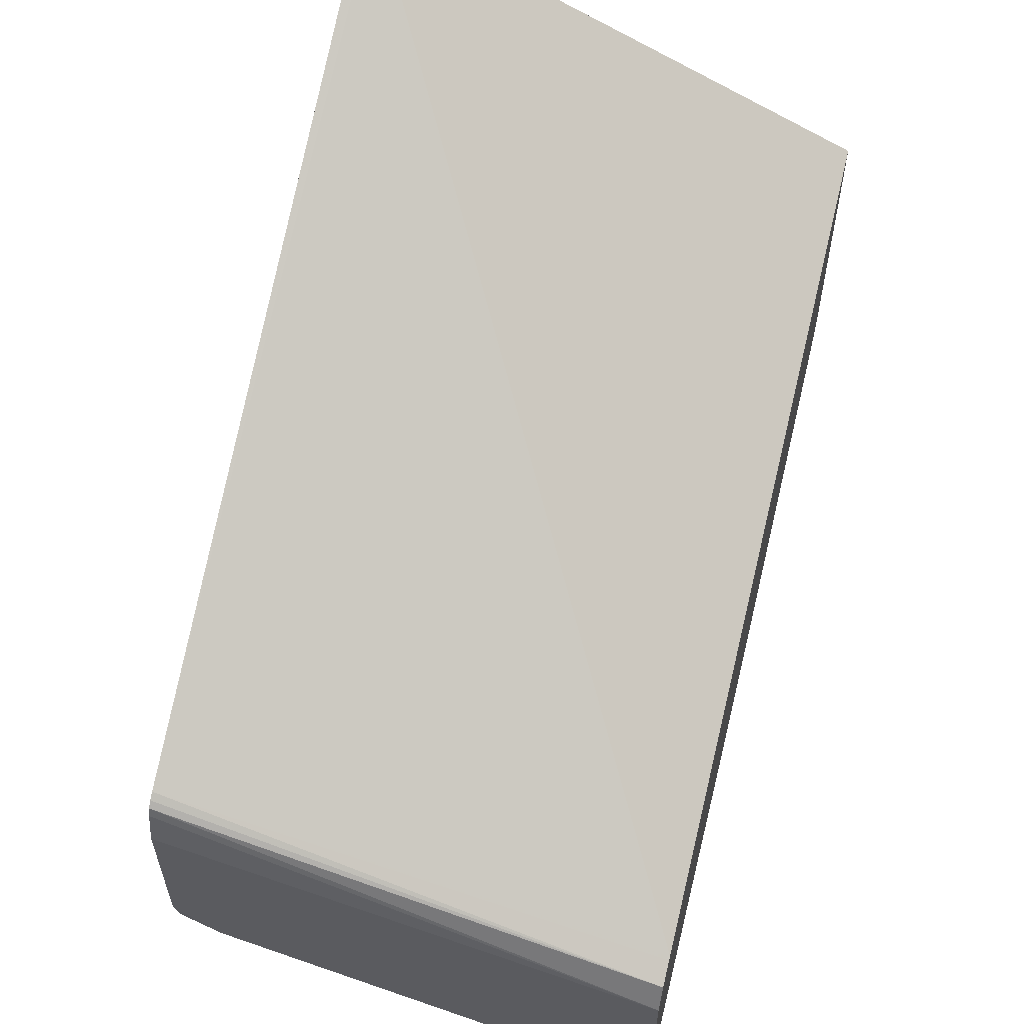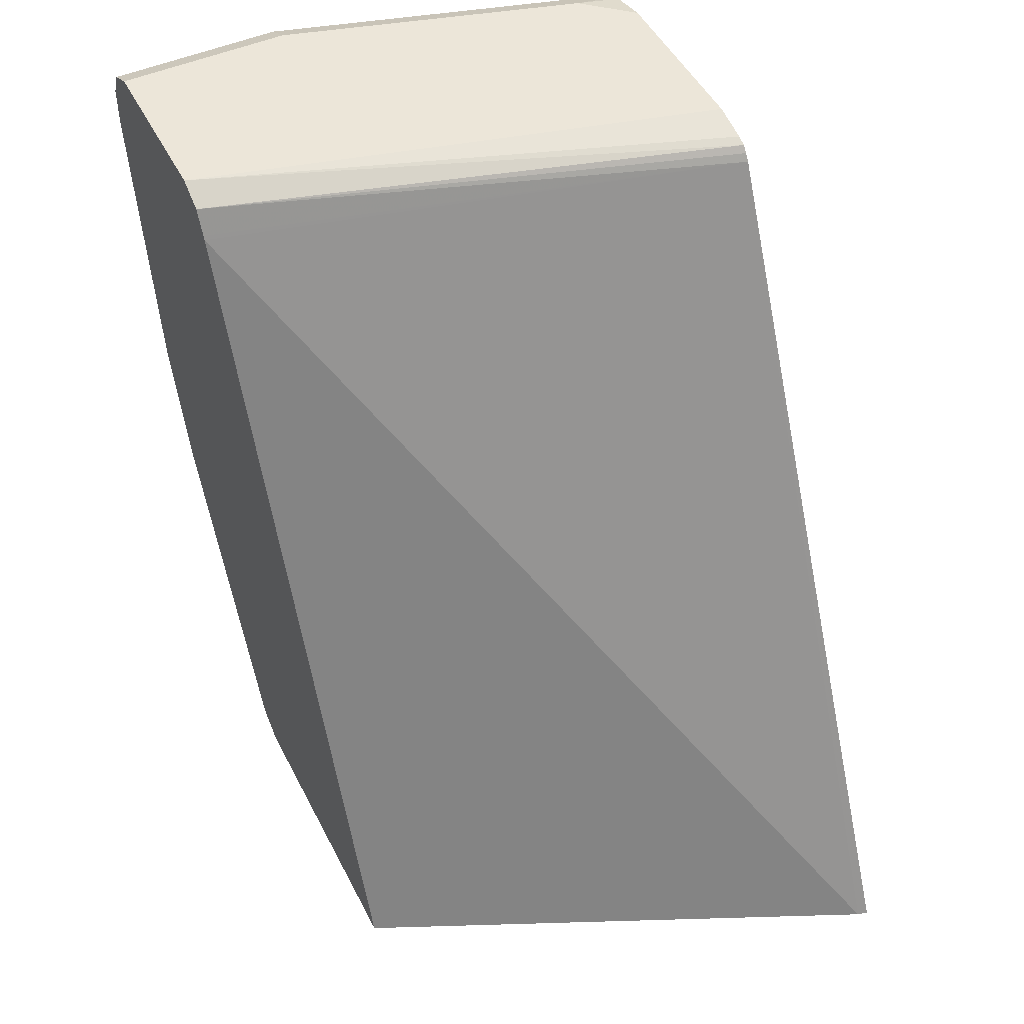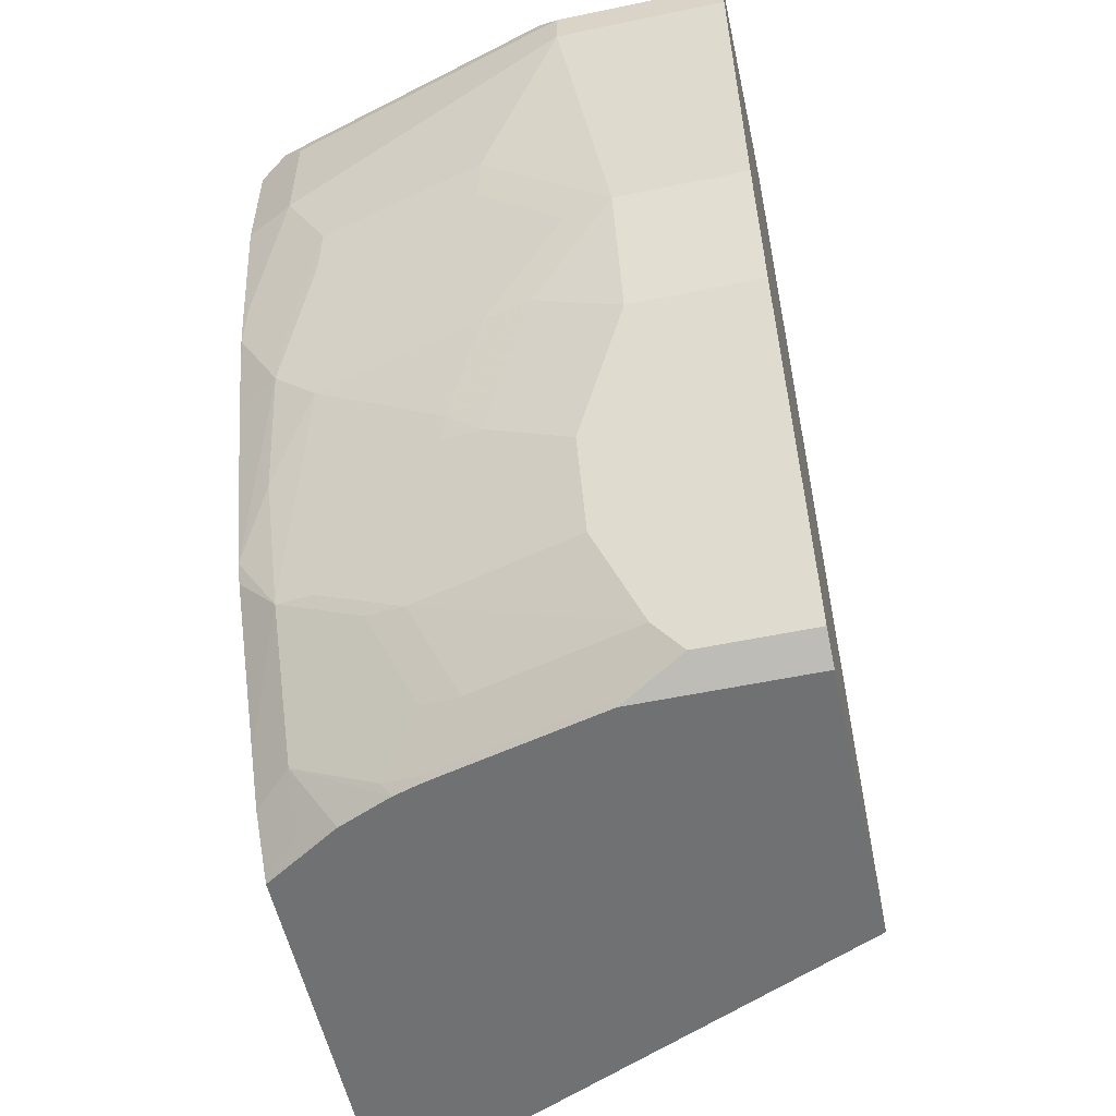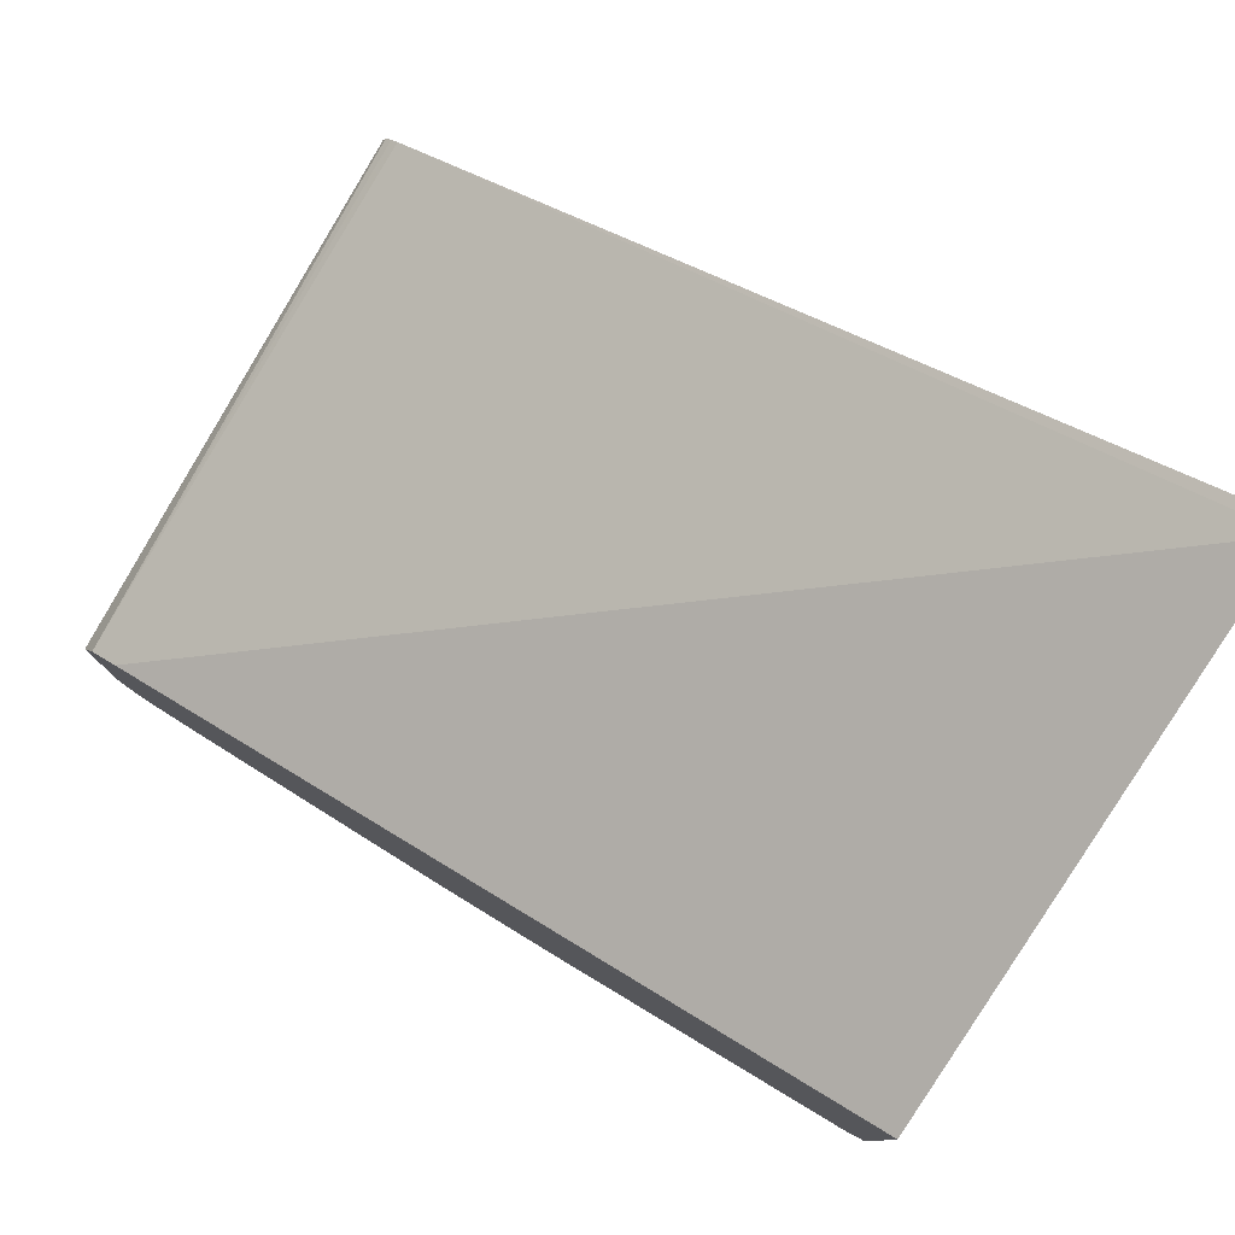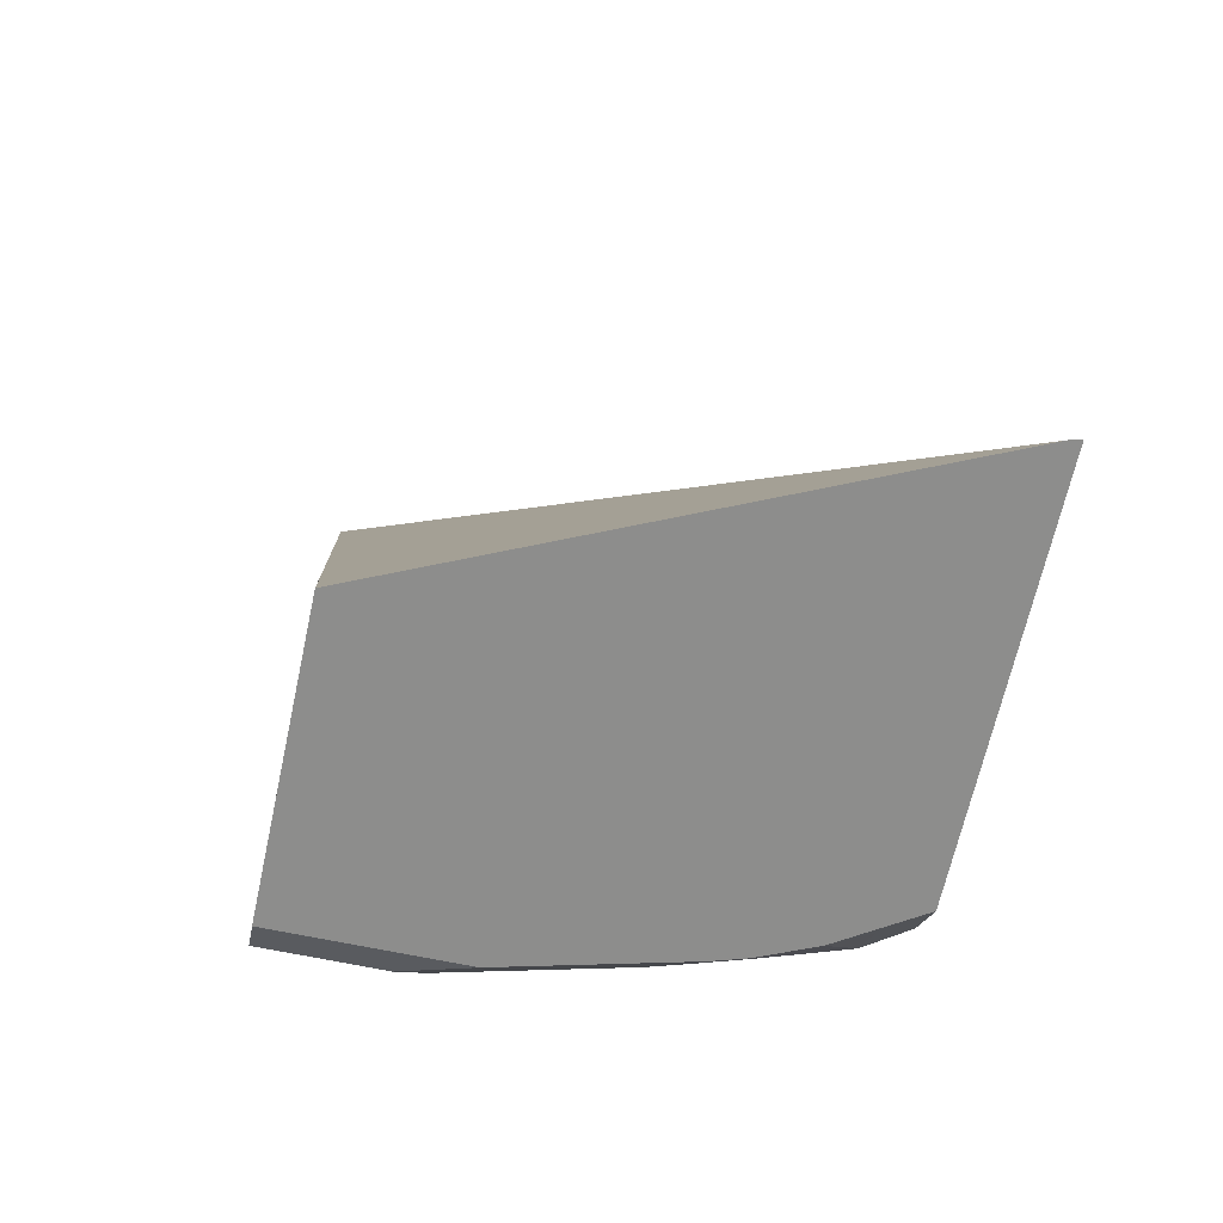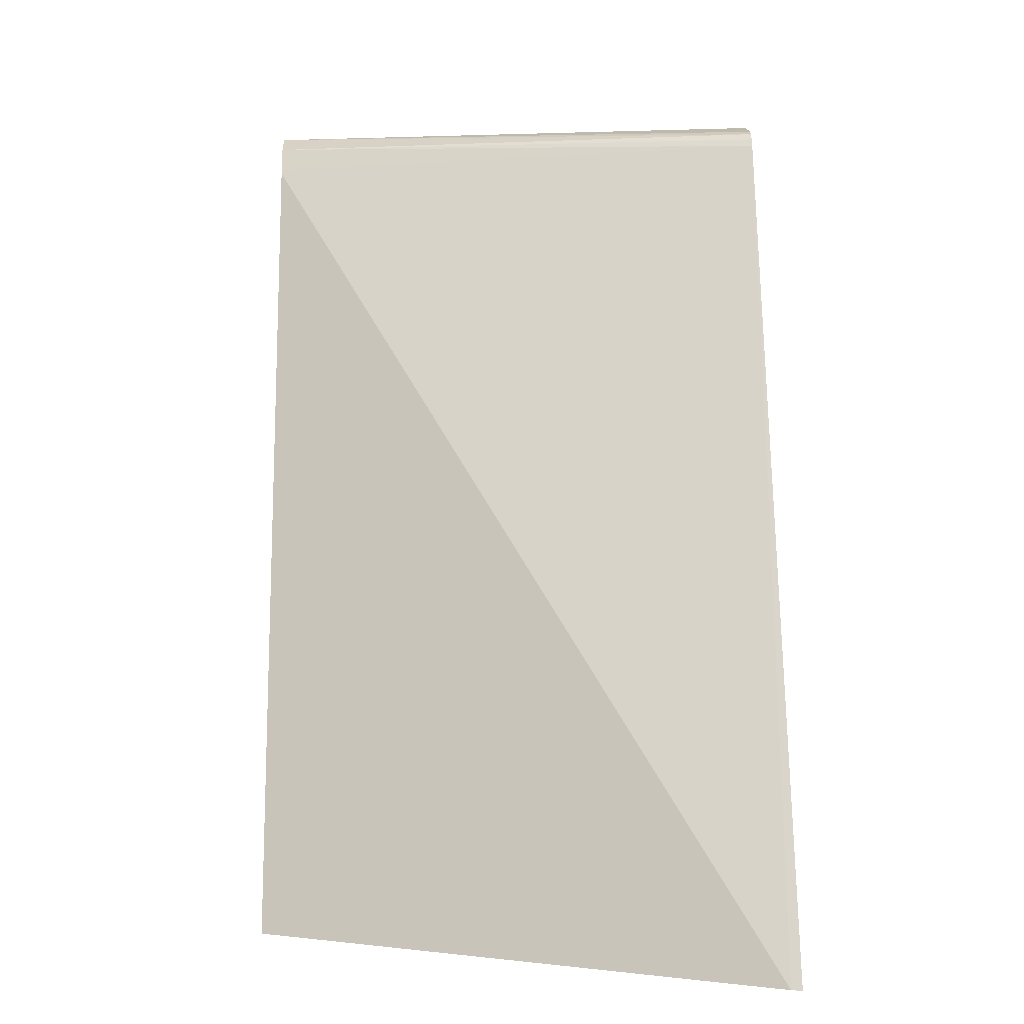
<metadata>
{"format":"obj","ext":"obj","renderer":"f3d","projection":"perspective","resolution":1024,"background":"white","views":[{"elev":58.4,"azim":-165.7,"up":"+Z"},{"elev":48.6,"azim":-26.2,"up":"+Y"},{"elev":-55.2,"azim":-167.6,"up":"+Y"},{"elev":79.3,"azim":-57.7,"up":"+Z"},{"elev":-64.5,"azim":-12.2,"up":"+Y"},{"elev":3.1,"azim":-1.3,"up":"+Y"}]}
</metadata>
<code>
v 0.2155 0.4653 -0.2156
v 0.2111 0.4653 -0.2168
v 0.2155 0.4653 -0.3842
v 0.2155 0.806 -0.3822
v -0.0007993 0.4653 -0.3125
v -0.0007993 0.7988 -0.4437
v 0.183 0.4653 -0.4048
v 0.2155 0.4666 -0.3855
v 0.2155 0.809 -0.3842
v -0.0007993 0.8106 -0.4497
v -0.0007993 0.8004 -0.4446
v -0.0007993 0.4653 -0.4368
v 0.1997 0.4704 -0.3994
v 0.1603 0.4653 -0.4146
v 0.1997 0.4882 -0.4171
v 0.2155 0.4692 -0.3881
v 0.2155 0.8116 -0.3865
v -0.0007993 0.8165 -0.4615
v 0.07479 0.4653 -0.4368
v -0.0007993 0.4734 -0.4497
v 0.1514 0.4653 -0.4174
v 0.1479 0.4675 -0.4201
v 0.1642 0.4704 -0.4171
v 0.2155 0.5033 -0.4158
v 0.2155 0.4843 -0.4032
v 0.2155 0.4755 -0.3943
v 0.1997 0.5414 -0.4526
v 0.2155 0.8131 -0.3905
v 0.2155 0.8165 -0.4058
v -0.0007993 0.8165 -0.5325
v 0.1458 0.4653 -0.419
v 0.04735 0.4734 -0.4497
v 0.07693 0.4675 -0.4378
v -0.0007993 0.4785 -0.4522
v 0.05918 0.4852 -0.4556
v 0.1302 0.4852 -0.4378
v 0.1464 0.4882 -0.4349
v 0.1642 0.5237 -0.4526
v 0.2155 0.5592 -0.4526
v 0.1834 0.5385 -0.4556
v 0.1287 0.5769 -0.4881
v 0.1975 0.5503 -0.4571
v 0.2012 0.5917 -0.4733
v 0.2155 0.5671 -0.4566
v 0.2155 0.8165 -0.4793
v -0.0007993 0.8106 -0.5443
v 0.07102 0.8165 -0.5325
v -0.0007993 0.4852 -0.4556
v -0.0007993 0.5317 -0.4789
v 0.06509 0.5444 -0.4852
v 0.07693 0.5562 -0.4911
v 0.07693 0.5207 -0.4733
v 0.1479 0.5207 -0.4556
v 0.1124 0.574 -0.4911
v 0.1265 0.5858 -0.4926
v 0.1819 0.6124 -0.4881
v 0.162 0.5681 -0.4748
v 0.2108 0.5858 -0.466
v 0.2152 0.5681 -0.4571
v 0.1797 0.6213 -0.4926
v 0.1975 0.6391 -0.4926
v 0.1997 0.6302 -0.4881
v 0.2155 0.596 -0.4668
v 0.2155 0.8127 -0.4965
v 0.1953 0.8165 -0.497
v 0.07102 0.8106 -0.5443
v -0.0007993 0.8101 -0.5446
v -0.0007993 0.6035 -0.5148
v 0.05325 0.6035 -0.5148
v 0.08876 0.6213 -0.5148
v 0.1065 0.5858 -0.497
v 0.1087 0.6213 -0.5103
v 0.07324 0.6568 -0.5281
v 0.162 0.6745 -0.5103
v 0.2155 0.6391 -0.4818
v 0.2155 0.6006 -0.4684
v 0.1797 0.6923 -0.5103
v 0.1953 0.6568 -0.497
v 0.2152 0.6745 -0.4926
v 0.2155 0.8119 -0.4981
v 0.213 0.8121 -0.4992
v 0.1953 0.8106 -0.5088
v 0.07989 0.8076 -0.5458
v 0.07102 0.7988 -0.5503
v -0.0007993 0.7988 -0.5503
v -0.0007993 0.6568 -0.5325
v 0.05325 0.6568 -0.5325
v 0.07102 0.6745 -0.5325
v 0.09098 0.6745 -0.5281
v 0.2155 0.6747 -0.4925
v 0.1087 0.6923 -0.5281
v 0.1065 0.71 -0.5325
v 0.1775 0.71 -0.5148
v 0.1953 0.7455 -0.5148
v 0.213 0.6923 -0.497
v 0.2155 0.6923 -0.4958
v 0.2155 0.675 -0.4925
v 0.2155 0.8065 -0.5008
v 0.2041 0.8076 -0.5103
v 0.1953 0.7988 -0.5148
v 0.07102 0.781 -0.5503
v -0.0007993 0.781 -0.5503
v 0.2155 0.7455 -0.5046
v 0.2155 0.7988 -0.5046
f 50 69 51
f 54 71 55
f 51 53 52
f 51 70 71
f 51 69 70
f 49 68 69
f 55 71 70
f 49 69 50
f 51 71 54
f 55 70 72
f 60 77 61
f 58 63 59
f 58 62 63
f 60 72 73
f 60 73 74
f 60 74 77
f 61 75 76
f 61 76 62
f 47 82 66
f 61 78 79
f 61 77 78
f 55 72 60
f 47 65 82
f 40 54 41
f 45 64 65
f 35 52 53
f 61 79 75
f 35 53 36
f 35 48 49
f 36 53 37
f 37 53 38
f 40 53 51
f 40 51 54
f 41 55 60
f 41 60 56
f 46 66 67
f 41 56 57
f 41 54 55
f 42 57 56
f 42 56 43
f 43 58 59
f 43 59 44
f 43 56 60
f 43 60 61
f 43 61 62
f 43 62 58
f 44 59 63
f 41 57 42
f 64 80 81
f 86 102 101
f 65 81 82
f 80 99 81
f 81 99 82
f 83 99 100
f 83 100 84
f 84 100 94
f 84 94 101
f 84 101 102
f 84 102 85
f 86 101 87
f 87 101 88
f 80 98 99
f 88 92 89
f 89 92 91
f 92 101 94
f 92 94 93
f 94 100 104
f 94 104 103
f 94 103 95
f 95 103 96
f 98 104 99
f 99 104 100
f 35 51 52
f 88 101 92
f 64 81 65
f 79 97 90
f 79 95 96
f 66 82 99
f 66 99 83
f 66 83 84
f 66 84 67
f 67 84 85
f 68 86 87
f 68 87 69
f 69 87 70
f 70 87 73
f 70 73 72
f 79 96 97
f 73 87 88
f 73 89 74
f 74 89 77
f 75 79 90
f 77 89 91
f 77 91 92
f 77 92 93
f 77 93 78
f 78 93 94
f 78 94 95
f 78 95 79
f 73 88 89
f 35 50 51
f 62 76 63
f 34 48 35
f 1 64 45
f 1 45 29
f 1 29 28
f 1 28 17
f 1 17 9
f 1 9 4
f 1 4 2
f 2 4 6
f 2 6 5
f 3 7 8
f 1 80 64
f 4 9 10
f 4 11 6
f 5 6 11
f 5 11 10
f 5 10 18
f 5 18 30
f 5 30 46
f 5 46 67
f 5 67 85
f 5 85 102
f 5 102 86
f 4 10 11
f 5 86 68
f 1 98 80
f 1 103 104
f 35 49 50
f 1 2 5
f 1 5 12
f 1 12 19
f 1 19 31
f 1 31 21
f 1 21 14
f 1 14 7
f 1 7 3
f 1 8 16
f 1 104 98
f 1 16 26
f 1 25 24
f 1 24 39
f 1 39 44
f 1 44 63
f 1 63 76
f 1 76 75
f 1 75 90
f 1 90 97
f 1 97 96
f 1 96 103
f 1 26 25
f 5 68 49
f 1 3 8
f 27 43 44
f 18 28 29
f 19 32 33
f 19 33 22
f 19 22 31
f 20 34 32
f 21 31 22
f 22 33 35
f 22 36 23
f 23 36 37
f 23 37 38
f 18 47 30
f 24 27 39
f 27 53 40
f 27 40 41
f 27 41 42
f 27 42 43
f 27 44 39
f 30 47 66
f 30 66 46
f 32 34 35
f 32 35 33
f 5 49 48
f 27 38 53
f 18 65 47
f 22 35 36
f 18 29 45
f 5 48 34
f 5 34 20
f 5 20 12
f 7 13 8
f 18 45 65
f 7 15 13
f 8 13 16
f 9 17 10
f 10 17 18
f 12 20 32
f 12 32 19
f 7 14 15
f 14 21 22
f 13 15 16
f 15 38 27
f 15 26 16
f 15 25 26
f 15 23 38
f 14 23 15
f 17 28 18
f 14 22 23
f 15 24 25
f 15 27 24

</code>
